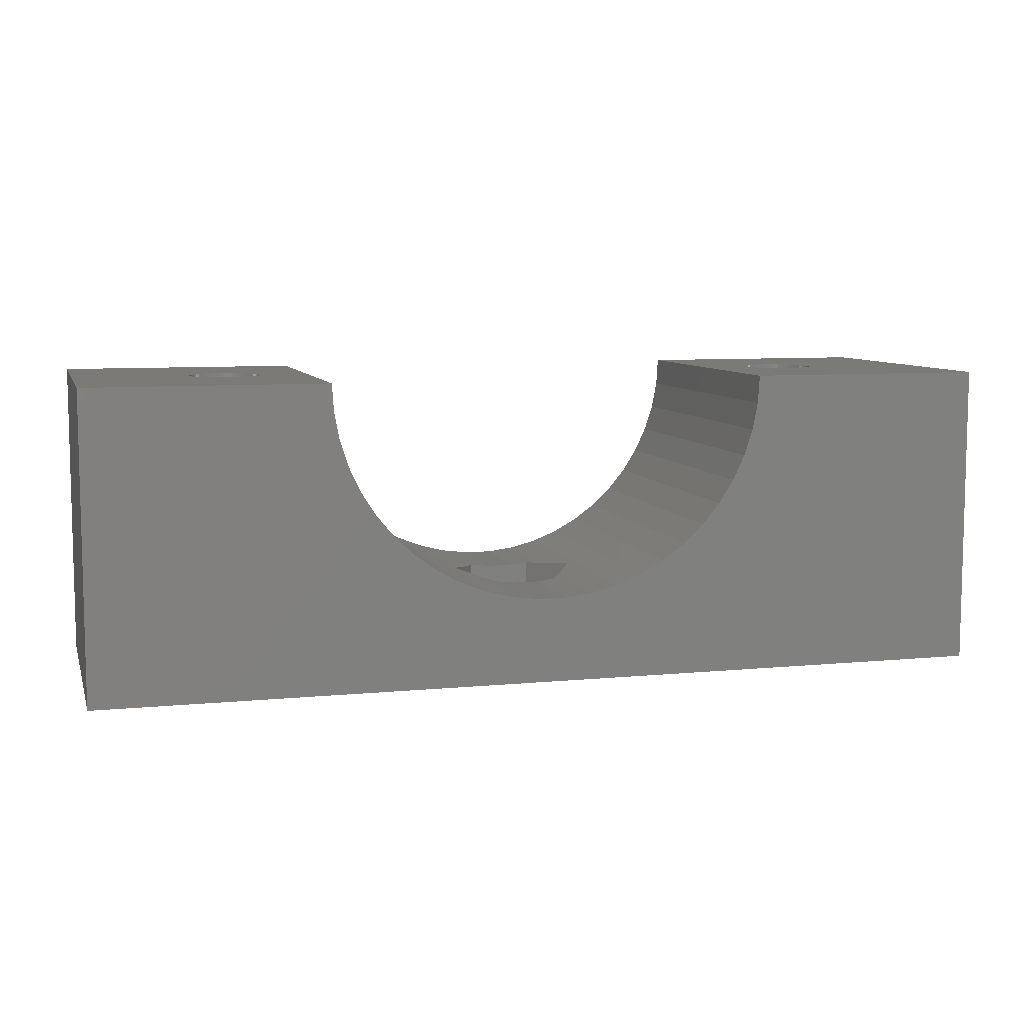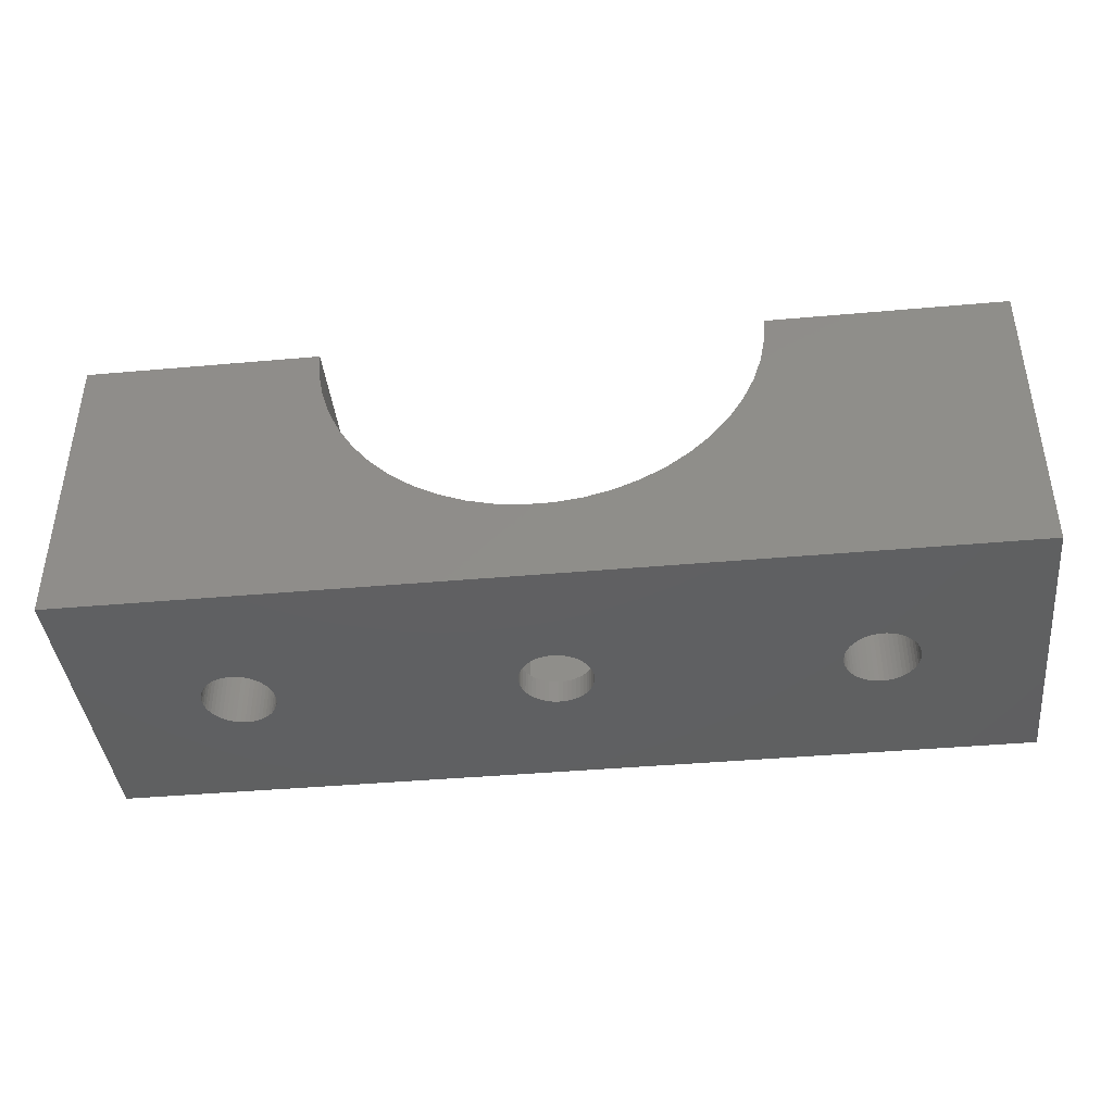
<metadata>
{"format":"stl","ext":"stl","renderer":"f3d","projection":"perspective","resolution":1024,"background":"white","views":[{"elev":7.9,"azim":164.7,"up":"+Z"},{"elev":-40.9,"azim":6.2,"up":"+Z"}]}
</metadata>
<code>
# stl→obj: 380 verts, 768 faces
v 114.3 0 38.1
v 114.3 38.1 0
v 114.3 38.1 38.1
v 114.3 0 0
v 29.65 38.1 38.1
v 23.55 19.05 38.1
v 29.65 0 38.1
v 23.51 19.61 38.1
v 23.41 20.17 38.1
v 23.23 20.71 38.1
v 22.99 21.22 38.1
v 22.69 21.7 38.1
v 22.33 22.13 38.1
v 21.92 22.52 38.1
v 21.46 22.85 38.1
v 20.97 23.12 38.1
v 20.44 23.33 38.1
v 19.89 23.47 38.1
v 19.33 23.54 38.1
v 18.77 23.54 38.1
v 18.21 23.47 38.1
v 0 38.1 38.1
v 17.66 23.33 38.1
v 17.13 23.12 38.1
v 16.64 22.85 38.1
v 16.18 22.52 38.1
v 14.59 19.61 38.1
v 14.55 19.05 38.1
v 14.69 20.17 38.1
v 14.87 20.71 38.1
v 15.11 21.22 38.1
v 15.41 21.7 38.1
v 15.77 22.13 38.1
v 23.51 18.49 38.1
v 23.41 17.93 38.1
v 23.23 17.39 38.1
v 22.99 16.88 38.1
v 22.69 16.41 38.1
v 22.33 15.97 38.1
v 21.92 15.58 38.1
v 21.46 15.25 38.1
v 20.97 14.98 38.1
v 20.44 14.77 38.1
v 19.89 14.63 38.1
v 19.33 14.56 38.1
v 18.77 14.56 38.1
v 18.21 14.63 38.1
v 0 0 38.1
v 17.66 14.77 38.1
v 17.13 14.98 38.1
v 16.64 15.25 38.1
v 16.18 15.58 38.1
v 15.77 15.97 38.1
v 14.59 18.49 38.1
v 14.69 17.93 38.1
v 14.87 17.39 38.1
v 15.11 16.88 38.1
v 15.41 16.41 38.1
v 99.75 19.05 38.1
v 99.71 19.61 38.1
v 99.61 20.17 38.1
v 99.43 20.71 38.1
v 99.19 21.22 38.1
v 98.89 21.7 38.1
v 98.53 22.13 38.1
v 98.12 22.52 38.1
v 97.66 22.85 38.1
v 97.17 23.12 38.1
v 96.64 23.33 38.1
v 96.09 23.47 38.1
v 84.65 38.1 38.1
v 95.53 23.54 38.1
v 94.97 23.54 38.1
v 94.41 23.47 38.1
v 93.86 23.33 38.1
v 93.33 23.12 38.1
v 90.79 19.61 38.1
v 90.75 19.05 38.1
v 90.89 20.17 38.1
v 91.07 20.71 38.1
v 91.31 21.22 38.1
v 91.61 21.7 38.1
v 91.97 22.13 38.1
v 92.38 22.52 38.1
v 92.84 22.85 38.1
v 99.71 18.49 38.1
v 99.61 17.93 38.1
v 99.43 17.39 38.1
v 99.19 16.88 38.1
v 98.89 16.41 38.1
v 98.53 15.97 38.1
v 98.12 15.58 38.1
v 97.66 15.25 38.1
v 97.17 14.98 38.1
v 96.64 14.77 38.1
v 96.09 14.63 38.1
v 84.65 0 38.1
v 95.53 14.56 38.1
v 94.97 14.56 38.1
v 94.41 14.63 38.1
v 93.86 14.77 38.1
v 93.33 14.98 38.1
v 92.84 15.25 38.1
v 90.79 18.49 38.1
v 92.38 15.58 38.1
v 91.97 15.97 38.1
v 91.61 16.41 38.1
v 91.31 16.88 38.1
v 91.07 17.39 38.1
v 90.89 17.93 38.1
v 99.75 19.05 0
v 99.71 18.49 0
v 99.61 17.93 0
v 99.43 17.39 0
v 99.19 16.88 0
v 98.89 16.41 0
v 98.53 15.97 0
v 98.12 15.58 0
v 97.66 15.25 0
v 97.17 14.98 0
v 96.64 14.77 0
v 96.09 14.63 0
v 95.53 14.56 0
v 94.97 14.56 0
v 94.41 14.63 0
v 93.86 14.77 0
v 58.54 14.77 0
v 93.33 14.98 0
v 90.79 18.49 0
v 61.65 19.05 0
v 90.75 19.05 0
v 61.61 18.49 0
v 90.89 17.93 0
v 61.51 17.93 0
v 91.07 17.39 0
v 61.33 17.39 0
v 91.31 16.88 0
v 61.09 16.88 0
v 91.61 16.41 0
v 60.79 16.41 0
v 91.97 15.97 0
v 60.43 15.97 0
v 92.38 15.58 0
v 60.02 15.58 0
v 92.84 15.25 0
v 59.07 14.98 0
v 59.56 15.25 0
v 57.99 14.63 0
v 57.43 14.56 0
v 56.87 14.56 0
v 0 0 0
v 52.69 18.49 0
v 23.55 19.05 0
v 52.65 19.05 0
v 23.51 18.49 0
v 52.79 17.93 0
v 23.41 17.93 0
v 52.97 17.39 0
v 23.23 17.39 0
v 53.21 16.88 0
v 22.99 16.88 0
v 53.51 16.41 0
v 22.69 16.41 0
v 53.87 15.97 0
v 22.33 15.97 0
v 54.28 15.58 0
v 21.92 15.58 0
v 54.74 15.25 0
v 21.46 15.25 0
v 55.23 14.98 0
v 20.97 14.98 0
v 55.76 14.77 0
v 56.31 14.63 0
v 20.44 14.77 0
v 19.89 14.63 0
v 19.33 14.56 0
v 18.77 14.56 0
v 14.59 18.49 0
v 14.55 19.05 0
v 14.69 17.93 0
v 14.87 17.39 0
v 15.11 16.88 0
v 15.41 16.41 0
v 15.77 15.97 0
v 16.18 15.58 0
v 16.64 15.25 0
v 17.13 14.98 0
v 17.66 14.77 0
v 18.21 14.63 0
v 99.71 19.61 0
v 99.61 20.17 0
v 99.43 20.71 0
v 99.19 21.22 0
v 98.89 21.7 0
v 98.53 22.13 0
v 98.12 22.52 0
v 97.66 22.85 0
v 97.17 23.12 0
v 96.64 23.33 0
v 96.09 23.47 0
v 95.53 23.54 0
v 94.97 23.54 0
v 94.41 23.47 0
v 93.86 23.33 0
v 58.54 23.33 0
v 93.33 23.12 0
v 59.07 23.12 0
v 92.84 22.85 0
v 90.79 19.61 0
v 61.61 19.61 0
v 90.89 20.17 0
v 61.51 20.17 0
v 91.07 20.71 0
v 61.33 20.71 0
v 91.31 21.22 0
v 61.09 21.22 0
v 91.61 21.7 0
v 60.79 21.7 0
v 91.97 22.13 0
v 60.43 22.13 0
v 92.38 22.52 0
v 60.02 22.52 0
v 59.56 22.85 0
v 57.99 23.47 0
v 57.43 23.54 0
v 56.87 23.54 0
v 0 38.1 0
v 56.31 23.47 0
v 52.69 19.61 0
v 23.51 19.61 0
v 52.79 20.17 0
v 23.41 20.17 0
v 52.97 20.71 0
v 23.23 20.71 0
v 53.21 21.22 0
v 22.99 21.22 0
v 53.51 21.7 0
v 22.69 21.7 0
v 53.87 22.13 0
v 22.33 22.13 0
v 54.28 22.52 0
v 21.92 22.52 0
v 54.74 22.85 0
v 21.46 22.85 0
v 55.23 23.12 0
v 20.97 23.12 0
v 55.76 23.33 0
v 20.44 23.33 0
v 19.89 23.47 0
v 19.33 23.54 0
v 18.77 23.54 0
v 18.21 23.47 0
v 14.59 19.61 0
v 14.69 20.17 0
v 14.87 20.71 0
v 15.11 21.22 0
v 17.66 23.33 0
v 17.13 23.12 0
v 16.64 22.85 0
v 16.18 22.52 0
v 15.77 22.13 0
v 15.41 21.7 0
v 84.43 38.1 34.65
v 83.79 38.1 31.26
v 82.72 38.1 27.98
v 81.25 38.1 24.85
v 79.4 38.1 21.94
v 77.2 38.1 19.27
v 74.68 38.1 16.91
v 71.89 38.1 14.88
v 58.88 38.1 10.65
v 55.42 38.1 10.65
v 62.3 38.1 11.09
v 65.65 38.1 11.95
v 68.86 38.1 13.22
v 29.87 38.1 34.65
v 30.51 38.1 31.26
v 31.58 38.1 27.98
v 33.05 38.1 24.85
v 34.9 38.1 21.94
v 37.1 38.1 19.27
v 39.62 38.1 16.91
v 42.41 38.1 14.88
v 45.44 38.1 13.22
v 48.65 38.1 11.95
v 52 38.1 11.09
v 29.87 0 34.65
v 30.51 0 31.26
v 31.58 0 27.98
v 33.05 0 24.85
v 34.9 0 21.94
v 37.1 0 19.27
v 39.62 0 16.91
v 42.41 0 14.88
v 55.42 0 10.65
v 58.88 0 10.65
v 52 0 11.09
v 48.65 0 11.95
v 45.44 0 13.22
v 84.43 0 34.65
v 83.79 0 31.26
v 82.72 0 27.98
v 81.25 0 24.85
v 79.4 0 21.94
v 77.2 0 19.27
v 74.68 0 16.91
v 71.89 0 14.88
v 68.86 0 13.22
v 65.65 0 11.95
v 62.3 0 11.09
v 65.05 19.05 11.79
v 62.3 23.81 11.09
v 62.3 14.29 11.09
v 61.1 25.89 10.94
v 58.88 25.89 10.65
v 61.1 12.21 10.94
v 58.88 12.21 10.65
v 53.2 25.89 10.94
v 55.42 25.89 10.65
v 52 23.81 11.09
v 53.2 12.21 10.94
v 55.42 12.21 10.65
v 52 14.29 11.09
v 49.25 19.05 11.79
v 54.28 22.52 3
v 53.87 22.13 3
v 55.76 23.33 3
v 55.23 23.12 3
v 61.51 20.17 3
v 61.61 19.61 3
v 54.74 15.25 3
v 55.23 14.98 3
v 53.51 21.7 3
v 61.09 21.22 3
v 61.33 20.71 3
v 61.09 16.88 3
v 60.79 16.41 3
v 61.65 19.05 3
v 54.28 15.58 3
v 60.43 22.13 3
v 60.02 22.52 3
v 59.07 23.12 3
v 58.54 23.33 3
v 59.56 22.85 3
v 55.76 14.77 3
v 54.74 22.85 3
v 61.33 17.39 3
v 52.69 18.49 3
v 52.65 19.05 3
v 52.69 19.61 3
v 52.79 20.17 3
v 53.51 16.41 3
v 53.21 16.88 3
v 60.79 21.7 3
v 61.61 18.49 3
v 56.87 23.54 3
v 56.31 23.47 3
v 57.99 14.63 3
v 58.54 14.77 3
v 60.43 15.97 3
v 57.43 14.56 3
v 52.97 20.71 3
v 53.21 21.22 3
v 57.43 23.54 3
v 56.31 14.63 3
v 59.07 14.98 3
v 57.99 23.47 3
v 53.87 15.97 3
v 52.79 17.93 3
v 59.56 15.25 3
v 60.02 15.58 3
v 61.51 17.93 3
v 52.97 17.39 3
v 56.87 14.56 3
v 61.1 12.21 3
v 53.2 12.21 3
v 65.05 19.05 3
v 53.2 25.89 3
v 61.1 25.89 3
v 49.25 19.05 3
f 1 2 3
f 2 1 4
f 5 6 7
f 5 8 6
f 5 9 8
f 5 10 9
f 5 11 10
f 5 12 11
f 5 13 12
f 5 14 13
f 5 15 14
f 5 16 15
f 5 17 16
f 5 18 17
f 5 19 18
f 5 20 19
f 5 21 20
f 22 21 5
f 21 22 23
f 23 22 24
f 24 22 25
f 25 22 26
f 27 22 28
f 29 22 27
f 30 22 29
f 31 22 30
f 32 22 31
f 33 22 32
f 26 22 33
f 34 7 6
f 35 7 34
f 36 7 35
f 37 7 36
f 38 7 37
f 39 7 38
f 40 7 39
f 41 7 40
f 42 7 41
f 43 7 42
f 44 7 43
f 45 7 44
f 46 7 45
f 47 7 46
f 48 47 49
f 48 49 50
f 48 50 51
f 48 51 52
f 48 52 53
f 48 28 22
f 28 48 54
f 54 48 55
f 55 48 56
f 56 48 57
f 47 48 7
f 58 48 53
f 57 48 58
f 3 59 1
f 3 60 59
f 3 61 60
f 3 62 61
f 3 63 62
f 3 64 63
f 3 65 64
f 3 66 65
f 3 67 66
f 3 68 67
f 3 69 68
f 3 70 69
f 71 70 3
f 70 71 72
f 72 71 73
f 73 71 74
f 74 71 75
f 75 71 76
f 77 71 78
f 79 71 77
f 80 71 79
f 81 71 80
f 82 71 81
f 83 71 82
f 84 71 83
f 85 71 84
f 76 71 85
f 86 1 59
f 87 1 86
f 88 1 87
f 89 1 88
f 90 1 89
f 91 1 90
f 92 1 91
f 93 1 92
f 94 1 93
f 95 1 94
f 96 1 95
f 97 96 98
f 97 98 99
f 97 99 100
f 97 100 101
f 97 101 102
f 97 102 103
f 97 78 71
f 78 97 104
f 96 97 1
f 105 97 103
f 106 97 105
f 107 97 106
f 108 97 107
f 109 97 108
f 110 97 109
f 104 97 110
f 4 111 2
f 4 112 111
f 4 113 112
f 4 114 113
f 4 115 114
f 4 116 115
f 4 117 116
f 4 118 117
f 4 119 118
f 4 120 119
f 4 121 120
f 4 122 121
f 4 123 122
f 4 124 123
f 4 125 124
f 4 126 125
f 127 126 4
f 126 127 128
f 129 130 131
f 132 129 133
f 134 133 135
f 136 135 137
f 138 137 139
f 140 139 141
f 142 141 143
f 144 143 145
f 146 128 127
f 129 132 130
f 133 134 132
f 135 136 134
f 137 138 136
f 139 140 138
f 141 142 140
f 143 144 142
f 145 147 144
f 145 146 147
f 128 146 145
f 4 148 127
f 4 149 148
f 4 150 149
f 151 150 4
f 152 153 154
f 155 152 156
f 157 156 158
f 159 158 160
f 161 160 162
f 163 162 164
f 165 164 166
f 167 166 168
f 169 168 170
f 171 170 172
f 151 172 173
f 150 151 173
f 152 155 153
f 156 157 155
f 158 159 157
f 160 161 159
f 162 163 161
f 164 165 163
f 166 167 165
f 168 169 167
f 170 171 169
f 172 151 174
f 172 174 171
f 174 151 175
f 175 151 176
f 176 151 177
f 178 151 179
f 180 151 178
f 181 151 180
f 182 151 181
f 183 151 182
f 184 151 183
f 185 151 184
f 186 151 185
f 187 151 186
f 188 151 187
f 189 151 188
f 177 151 189
f 190 2 111
f 191 2 190
f 192 2 191
f 193 2 192
f 194 2 193
f 195 2 194
f 196 2 195
f 197 2 196
f 198 2 197
f 199 2 198
f 200 2 199
f 201 2 200
f 202 2 201
f 203 2 202
f 204 2 203
f 205 204 206
f 207 206 208
f 130 209 131
f 210 209 130
f 209 210 211
f 212 211 210
f 211 212 213
f 214 213 212
f 213 214 215
f 216 215 214
f 215 216 217
f 218 217 216
f 217 218 219
f 220 219 218
f 219 220 221
f 222 221 220
f 221 222 208
f 223 208 222
f 207 208 223
f 206 207 205
f 204 205 2
f 224 2 205
f 225 2 224
f 226 2 225
f 227 226 228
f 153 229 154
f 230 229 153
f 229 230 231
f 232 231 230
f 231 232 233
f 234 233 232
f 233 234 235
f 236 235 234
f 235 236 237
f 238 237 236
f 237 238 239
f 240 239 238
f 239 240 241
f 242 241 240
f 241 242 243
f 244 243 242
f 243 244 245
f 246 245 244
f 245 246 247
f 248 247 246
f 227 247 248
f 247 227 228
f 227 248 249
f 227 249 250
f 227 250 251
f 227 251 252
f 227 179 151
f 179 227 253
f 253 227 254
f 254 227 255
f 255 227 256
f 226 227 2
f 257 227 252
f 258 227 257
f 259 227 258
f 260 227 259
f 261 227 260
f 262 227 261
f 256 227 262
f 151 22 227
f 22 151 48
f 3 263 71
f 3 264 263
f 3 265 264
f 2 265 3
f 265 2 266
f 266 2 267
f 267 2 268
f 268 2 269
f 269 2 270
f 271 2 272
f 273 2 271
f 274 2 273
f 275 2 274
f 270 2 275
f 276 22 5
f 277 22 276
f 278 22 277
f 227 278 279
f 227 279 280
f 227 280 281
f 227 281 282
f 227 282 283
f 227 283 284
f 227 272 2
f 278 227 22
f 285 227 284
f 286 227 285
f 272 227 286
f 48 287 7
f 48 288 287
f 48 289 288
f 151 289 48
f 289 151 290
f 290 151 291
f 291 151 292
f 292 151 293
f 293 151 294
f 295 151 296
f 297 151 295
f 298 151 297
f 299 151 298
f 294 151 299
f 300 1 97
f 301 1 300
f 302 1 301
f 4 302 303
f 4 303 304
f 4 304 305
f 4 305 306
f 4 306 307
f 4 307 308
f 4 296 151
f 302 4 1
f 309 4 308
f 310 4 309
f 296 4 310
f 282 294 283
f 294 282 293
f 291 281 280
f 281 291 292
f 274 311 309
f 312 274 273
f 274 312 311
f 313 309 311
f 309 313 310
f 273 314 312
f 271 314 273
f 314 271 315
f 316 310 313
f 296 316 317
f 316 296 310
f 302 264 265
f 264 302 301
f 270 306 269
f 306 270 307
f 303 265 266
f 265 303 302
f 288 278 277
f 278 288 289
f 290 280 279
f 280 290 291
f 289 279 278
f 279 289 290
f 7 276 5
f 276 7 287
f 274 308 275
f 308 274 309
f 275 307 270
f 307 275 308
f 305 267 268
f 267 305 304
f 301 263 264
f 263 301 300
f 287 277 276
f 277 287 288
f 300 71 263
f 71 300 97
f 272 318 319
f 286 318 272
f 318 286 320
f 321 295 322
f 297 321 323
f 321 297 295
f 304 266 267
f 266 304 303
f 284 298 285
f 298 284 299
f 272 315 271
f 315 272 319
f 322 296 317
f 296 322 295
f 283 299 284
f 299 283 294
f 285 320 286
f 320 285 324
f 298 323 324
f 323 298 297
f 298 324 285
f 269 305 268
f 305 269 306
f 281 293 282
f 293 281 292
f 174 44 43
f 44 174 175
f 230 9 232
f 9 230 8
f 153 8 230
f 8 153 6
f 232 10 234
f 10 232 9
f 54 179 28
f 179 54 178
f 248 16 17
f 16 248 246
f 163 37 161
f 37 163 38
f 30 256 31
f 256 30 255
f 155 6 153
f 6 155 34
f 257 21 23
f 21 257 252
f 234 11 236
f 11 234 10
f 188 50 49
f 50 188 187
f 187 51 50
f 51 187 186
f 58 182 57
f 182 58 183
f 27 254 29
f 254 27 253
f 55 178 54
f 178 55 180
f 258 23 24
f 23 258 257
f 56 180 55
f 180 56 181
f 244 14 15
f 14 244 242
f 236 12 238
f 12 236 11
f 165 38 163
f 38 165 39
f 246 15 16
f 15 246 244
f 171 43 42
f 43 171 174
f 175 45 44
f 45 175 176
f 242 13 14
f 13 242 240
f 169 42 41
f 42 169 171
f 259 24 25
f 24 259 258
f 238 13 240
f 13 238 12
f 28 253 27
f 253 28 179
f 165 40 39
f 40 165 167
f 157 34 155
f 34 157 35
f 53 183 58
f 183 53 184
f 186 52 51
f 52 186 185
f 176 46 45
f 46 176 177
f 57 181 56
f 181 57 182
f 250 18 19
f 18 250 249
f 189 49 47
f 49 189 188
f 159 35 157
f 35 159 36
f 252 20 21
f 20 252 251
f 249 17 18
f 17 249 248
f 251 19 20
f 19 251 250
f 261 26 33
f 26 261 260
f 260 25 26
f 25 260 259
f 29 255 30
f 255 29 254
f 31 262 32
f 262 31 256
f 32 261 33
f 261 32 262
f 177 47 46
f 47 177 189
f 161 36 159
f 36 161 37
f 185 53 52
f 53 185 184
f 167 41 40
f 41 167 169
f 239 325 326
f 325 239 241
f 245 327 328
f 327 245 247
f 210 329 212
f 329 210 330
f 170 331 332
f 331 170 168
f 333 239 326
f 239 333 237
f 214 334 216
f 334 214 335
f 140 336 138
f 336 140 337
f 130 330 210
f 330 130 338
f 168 339 331
f 339 168 166
f 222 340 341
f 340 222 220
f 205 342 343
f 342 205 207
f 223 341 344
f 341 223 222
f 172 332 345
f 332 172 170
f 243 328 346
f 328 243 245
f 138 347 136
f 347 138 336
f 348 154 349
f 154 348 152
f 350 231 351
f 231 350 229
f 352 160 353
f 160 352 162
f 207 344 342
f 344 207 223
f 218 340 220
f 340 218 354
f 132 338 130
f 338 132 355
f 349 229 350
f 229 349 154
f 228 356 357
f 356 228 226
f 127 358 359
f 358 127 148
f 142 337 140
f 337 142 360
f 216 354 218
f 354 216 334
f 148 361 358
f 361 148 149
f 362 235 363
f 235 362 233
f 363 237 333
f 237 363 235
f 226 364 356
f 364 226 225
f 241 346 325
f 346 241 243
f 173 345 365
f 345 173 172
f 146 359 366
f 359 146 127
f 224 343 367
f 343 224 205
f 212 335 214
f 335 212 329
f 166 368 339
f 368 166 164
f 369 152 348
f 152 369 156
f 144 370 371
f 370 144 147
f 134 355 132
f 355 134 372
f 136 372 134
f 372 136 347
f 351 233 362
f 233 351 231
f 353 158 373
f 158 353 160
f 225 367 364
f 367 225 224
f 373 156 369
f 156 373 158
f 247 357 327
f 357 247 228
f 150 365 374
f 365 150 173
f 149 374 361
f 374 149 150
f 147 366 370
f 366 147 146
f 142 371 360
f 371 142 144
f 368 162 352
f 162 368 164
f 317 375 322
f 375 317 316
f 376 322 375
f 322 376 321
f 377 313 311
f 375 313 377
f 313 375 316
f 319 378 315
f 378 319 318
f 379 315 378
f 315 379 314
f 379 312 314
f 377 312 379
f 312 377 311
f 320 378 318
f 380 320 324
f 320 380 378
f 323 380 324
f 376 323 321
f 323 376 380
f 377 330 338
f 377 329 330
f 377 335 329
f 334 377 379
f 377 334 335
f 379 354 334
f 379 340 354
f 379 341 340
f 379 344 341
f 379 342 344
f 379 343 342
f 379 367 343
f 379 364 367
f 379 356 364
f 378 356 379
f 356 378 357
f 357 378 327
f 327 378 328
f 378 346 328
f 378 325 346
f 378 326 325
f 378 333 326
f 378 363 333
f 380 363 378
f 363 380 362
f 362 380 351
f 350 380 349
f 351 380 350
f 355 377 338
f 372 377 355
f 347 377 372
f 336 377 347
f 377 336 375
f 337 375 336
f 360 375 337
f 371 375 360
f 370 375 371
f 366 375 370
f 359 375 366
f 358 375 359
f 361 375 358
f 374 375 361
f 376 374 365
f 376 365 345
f 376 345 332
f 374 376 375
f 331 376 332
f 339 376 331
f 368 376 339
f 352 376 368
f 353 376 352
f 380 353 373
f 380 373 369
f 380 369 348
f 353 380 376
f 380 348 349
f 190 61 191
f 61 190 60
f 111 60 190
f 60 111 59
f 191 62 192
f 62 191 61
f 200 69 70
f 69 200 199
f 194 65 195
f 65 194 64
f 118 93 92
f 93 118 119
f 117 92 91
f 92 117 118
f 110 129 104
f 129 110 133
f 112 59 111
f 59 112 86
f 122 98 96
f 98 122 123
f 81 217 82
f 217 81 215
f 197 66 67
f 66 197 196
f 104 131 78
f 131 104 129
f 221 85 84
f 85 221 208
f 143 106 105
f 106 143 141
f 109 133 110
f 133 109 135
f 198 67 68
f 67 198 197
f 116 89 115
f 89 116 90
f 78 209 77
f 209 78 131
f 121 96 95
f 96 121 122
f 77 211 79
f 211 77 209
f 199 68 69
f 68 199 198
f 113 86 112
f 86 113 87
f 82 219 83
f 219 82 217
f 79 213 80
f 213 79 211
f 120 95 94
f 95 120 121
f 80 215 81
f 215 80 213
f 192 63 193
f 63 192 62
f 206 75 76
f 75 206 204
f 145 105 103
f 105 145 143
f 106 139 107
f 139 106 141
f 193 64 194
f 64 193 63
f 208 76 85
f 76 208 206
f 204 74 75
f 74 204 203
f 203 73 74
f 73 203 202
f 114 87 113
f 87 114 88
f 117 90 116
f 90 117 91
f 115 88 114
f 88 115 89
f 123 99 98
f 99 123 124
f 124 100 99
f 100 124 125
f 196 65 66
f 65 196 195
f 201 70 72
f 70 201 200
f 108 135 109
f 135 108 137
f 119 94 93
f 94 119 120
f 125 101 100
f 101 125 126
f 202 72 73
f 72 202 201
f 107 137 108
f 137 107 139
f 219 84 83
f 84 219 221
f 128 103 102
f 103 128 145
f 126 102 101
f 102 126 128

</code>
